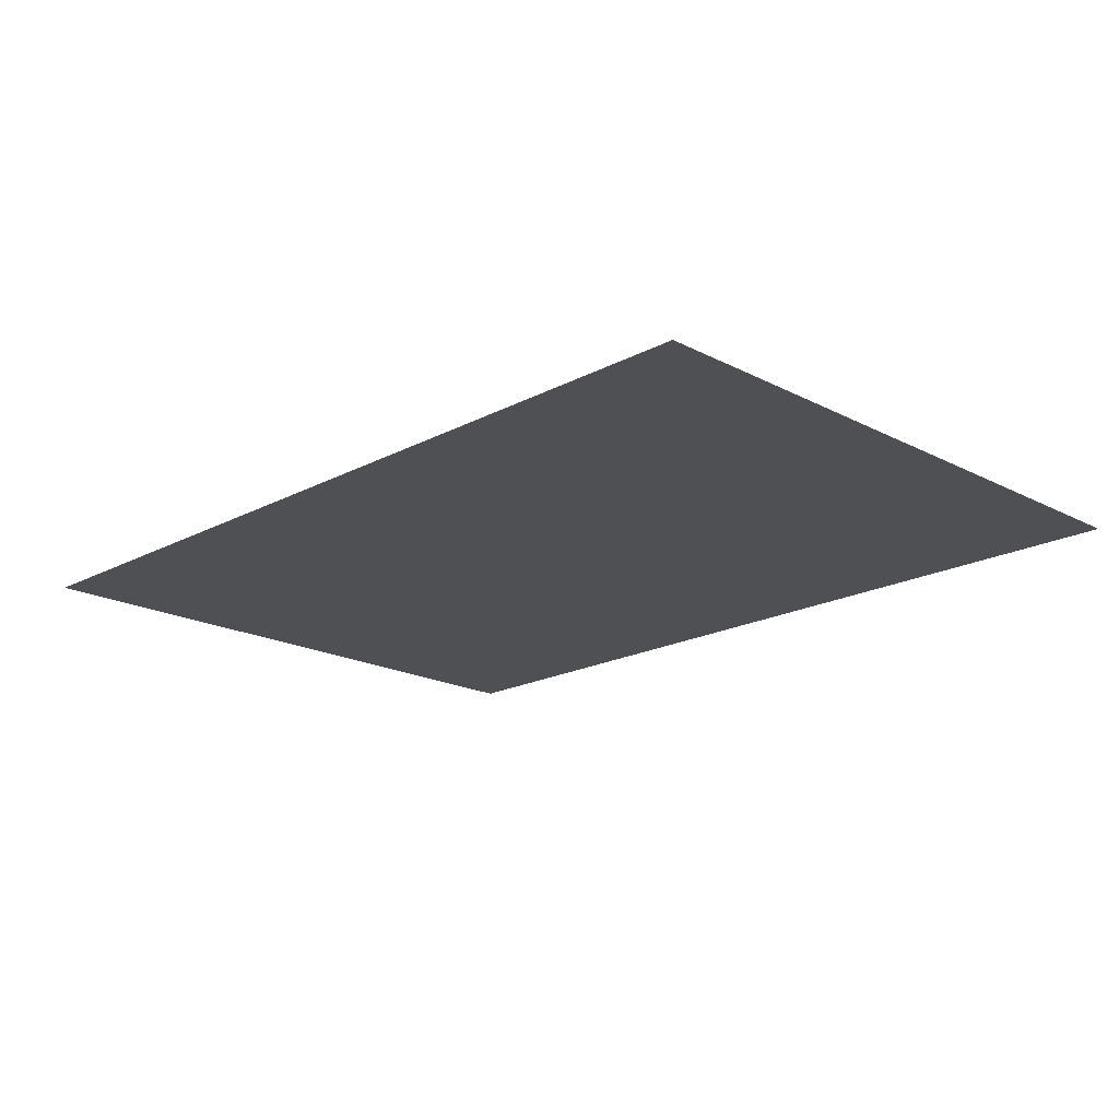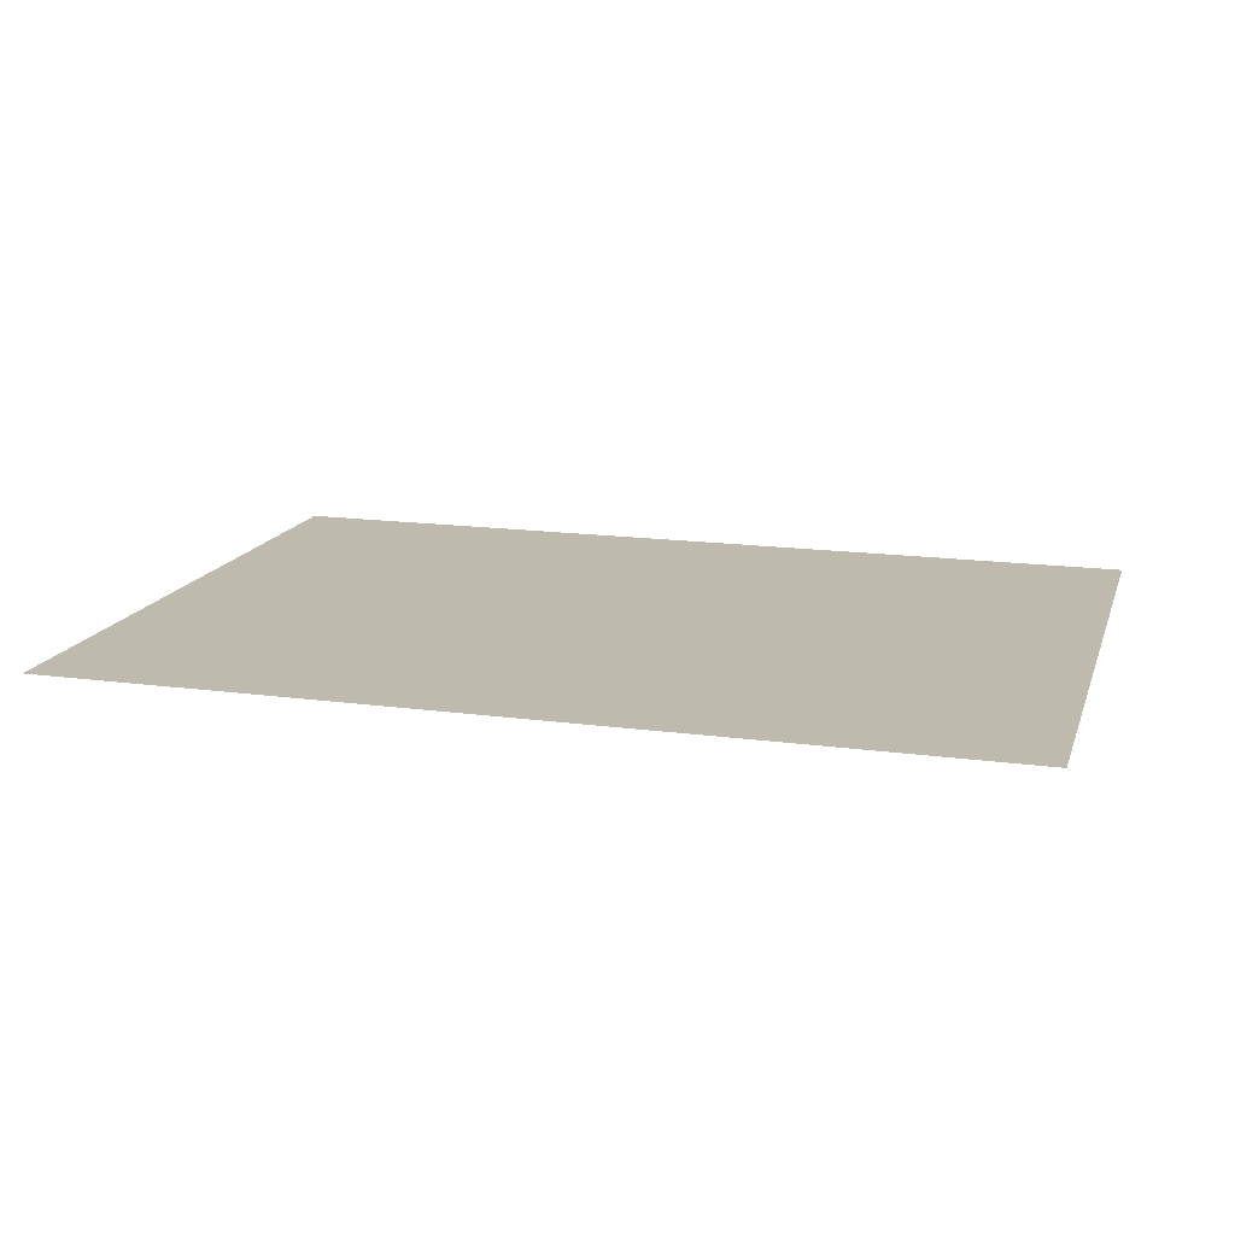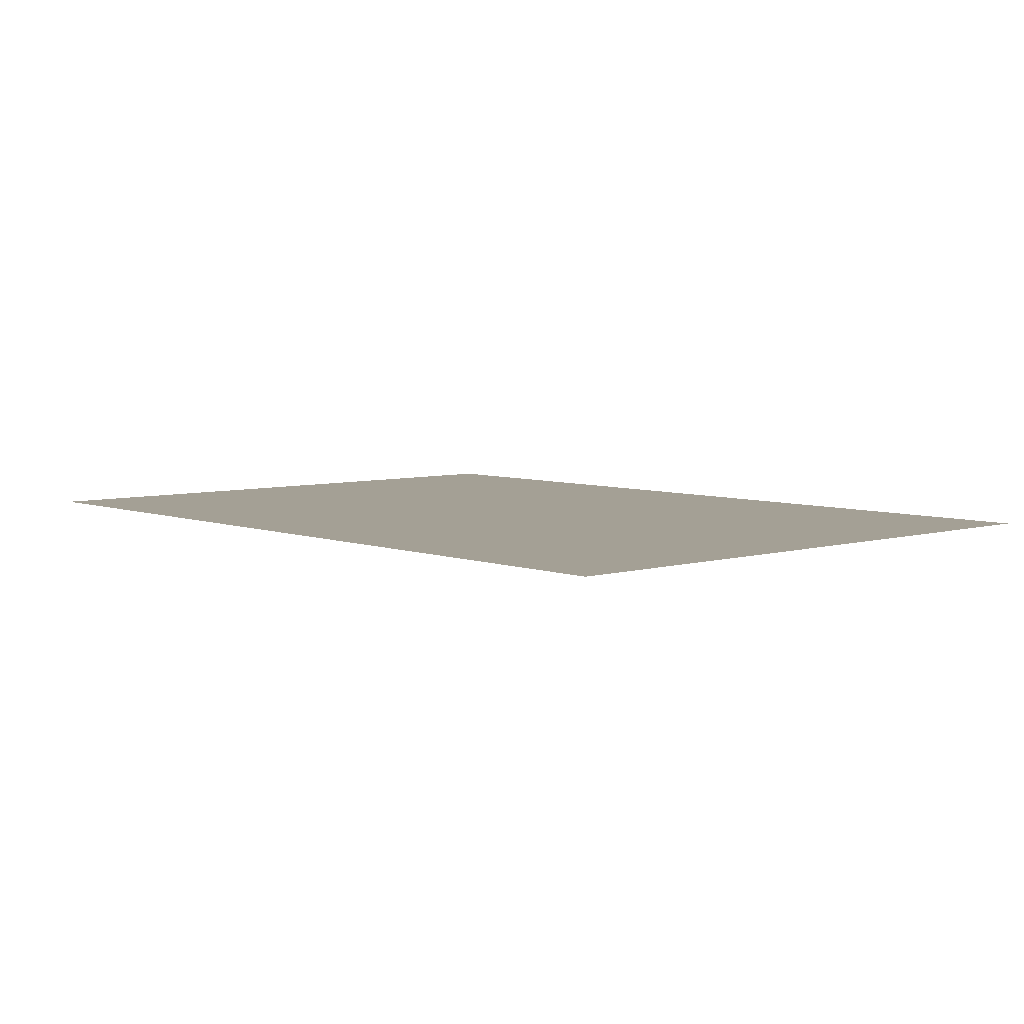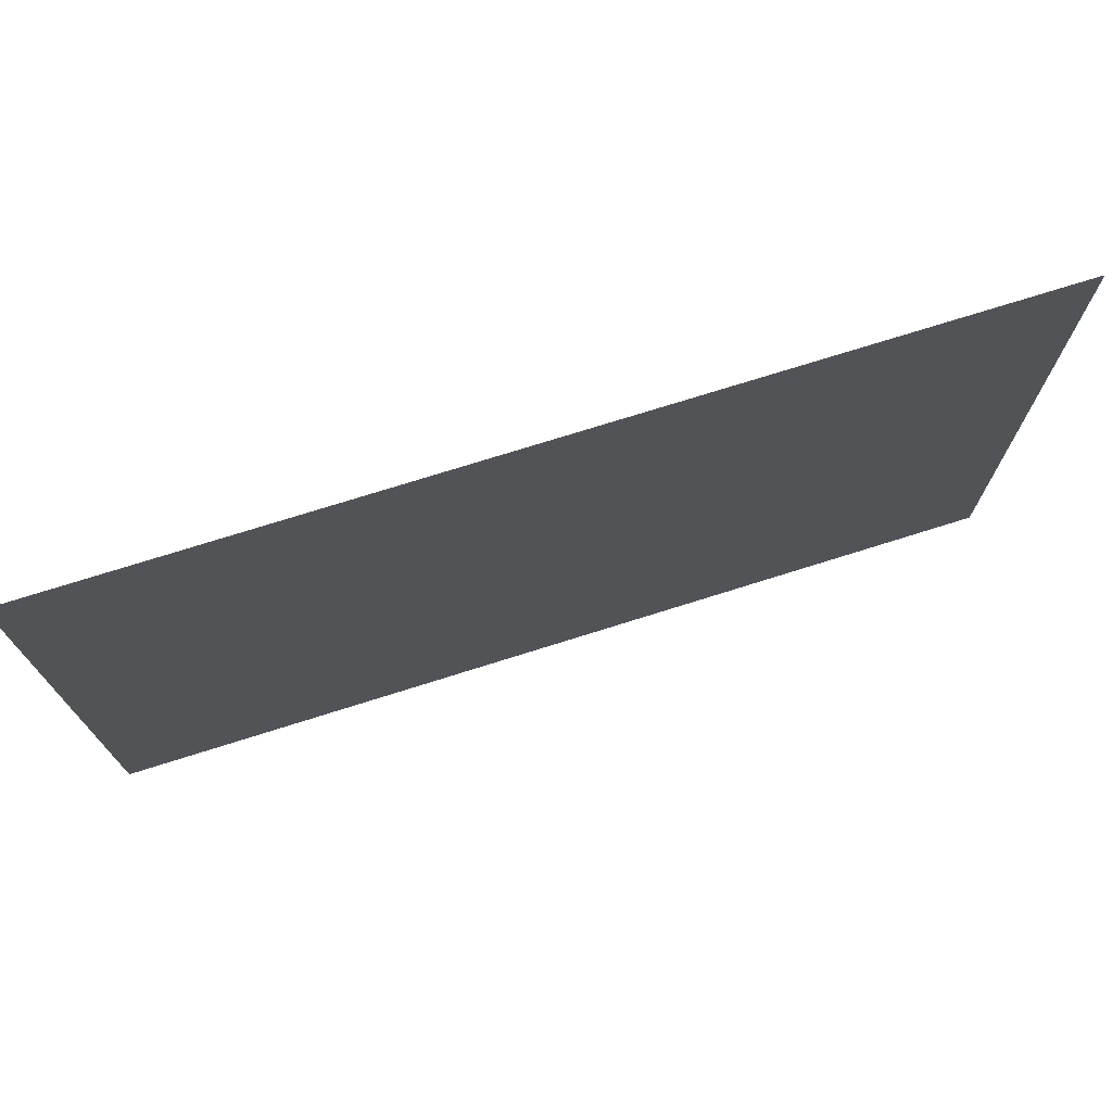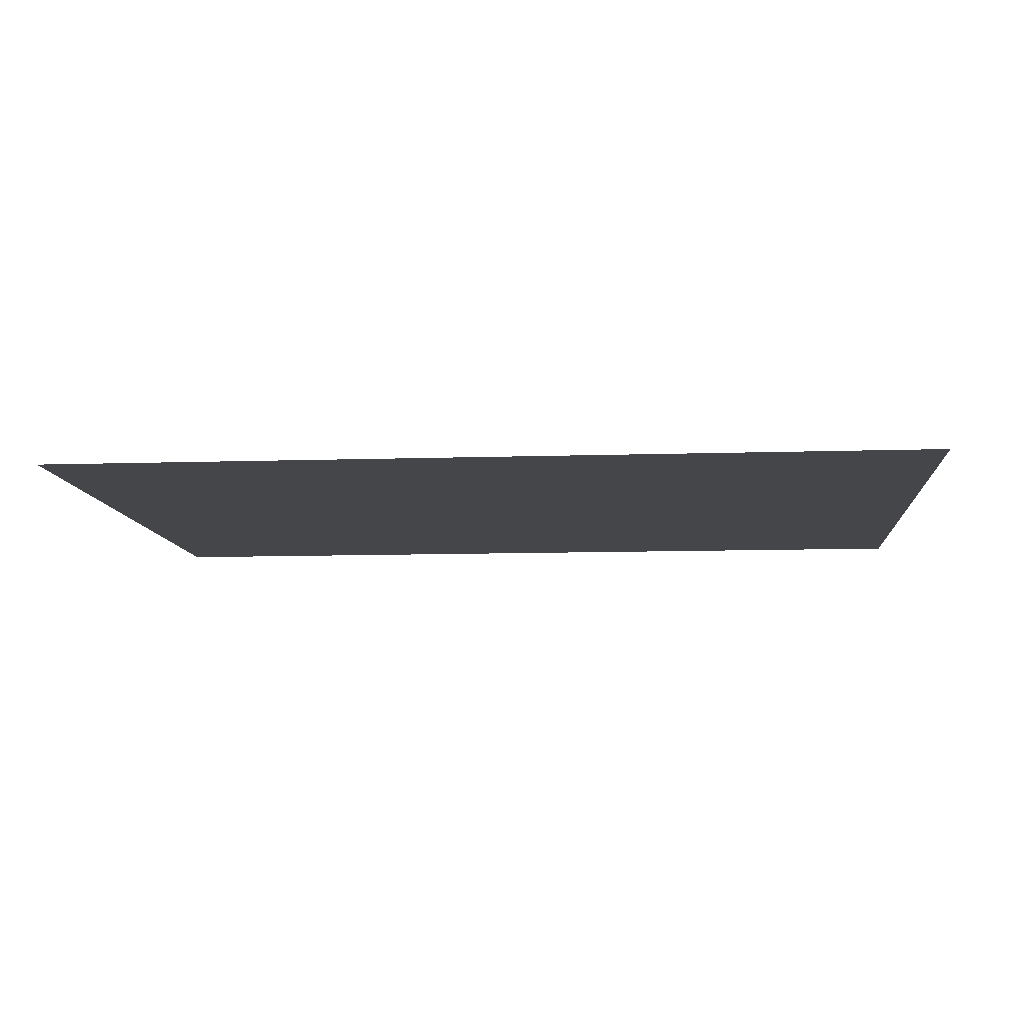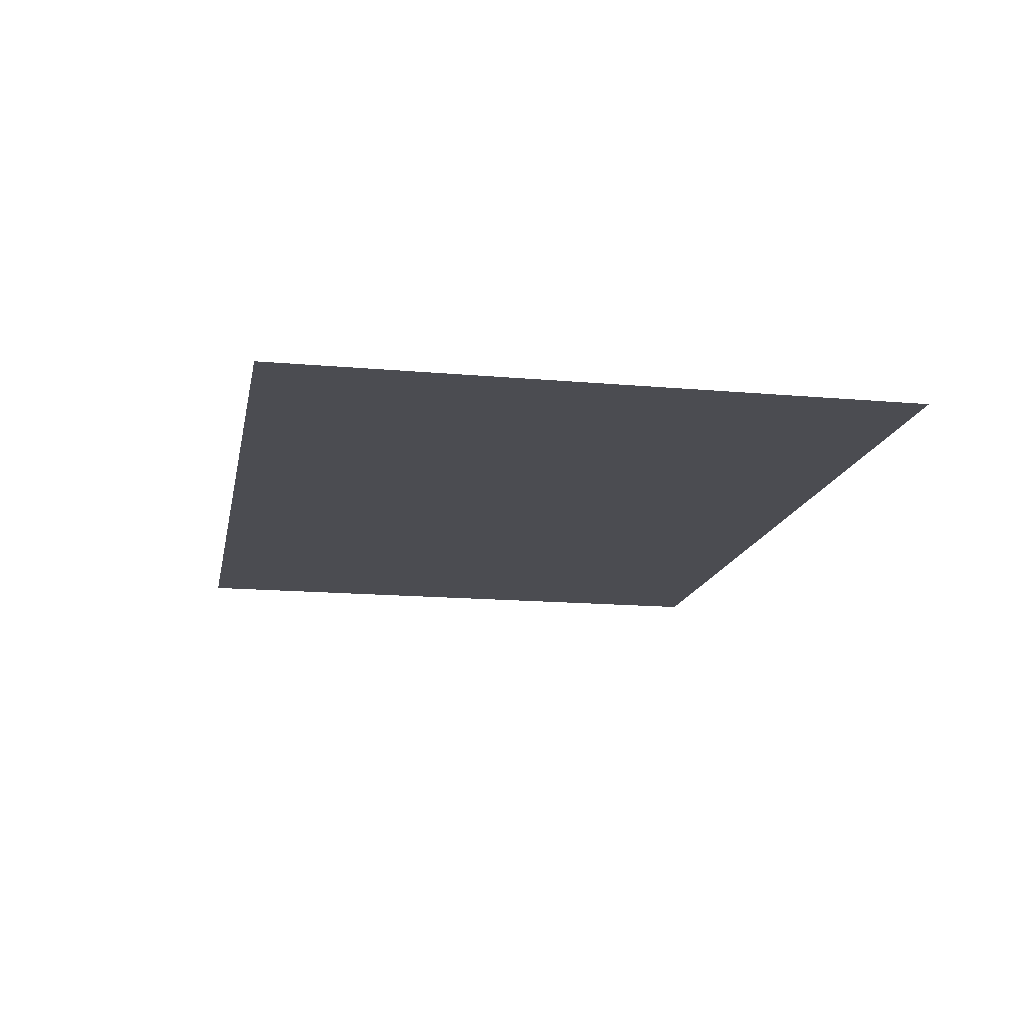
<metadata>
{"format":"obj","ext":"obj","renderer":"f3d","projection":"perspective","resolution":1024,"background":"white","views":[{"elev":-18.8,"azim":45.3,"up":"+Z"},{"elev":15.6,"azim":16.0,"up":"+Z"},{"elev":5.8,"azim":48.2,"up":"+Z"},{"elev":73.6,"azim":-17.5,"up":"+Y"},{"elev":-9.8,"azim":4.9,"up":"+Z"},{"elev":-15.5,"azim":-100.7,"up":"+Z"}]}
</metadata>
<code>
g com_floor_03
v -7.071 0 0
v 7.071 10 0
v 7.071 0 0
v -7.071 10 0
g com_floor_03_0
f 3 2 1
f 2 4 1

</code>
